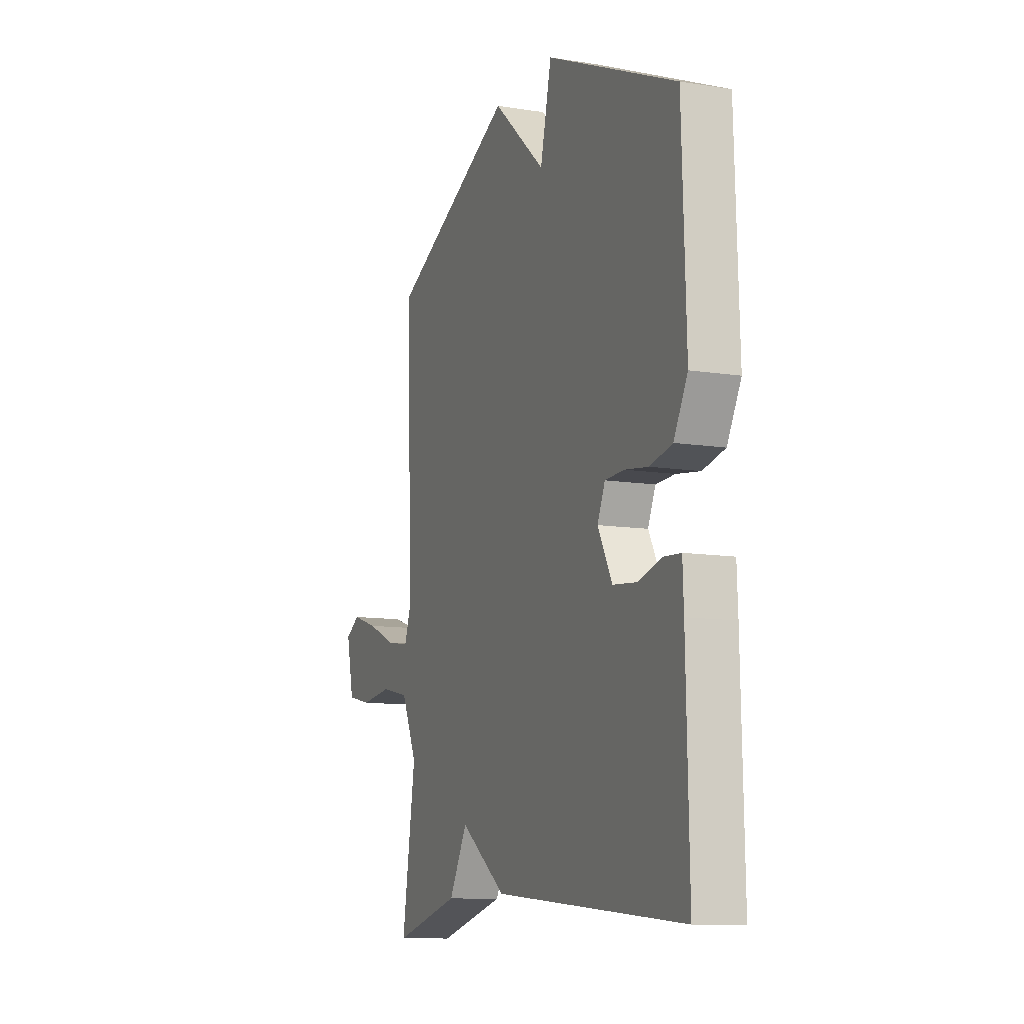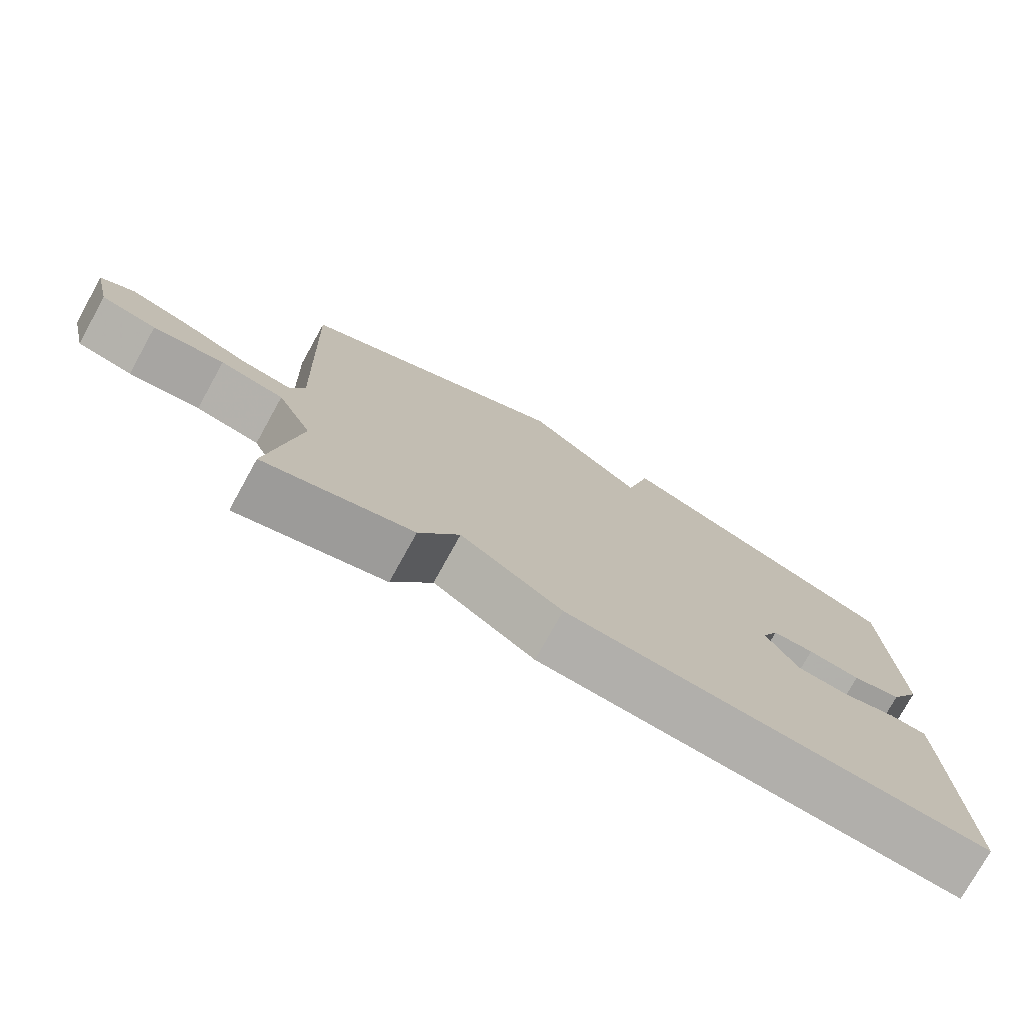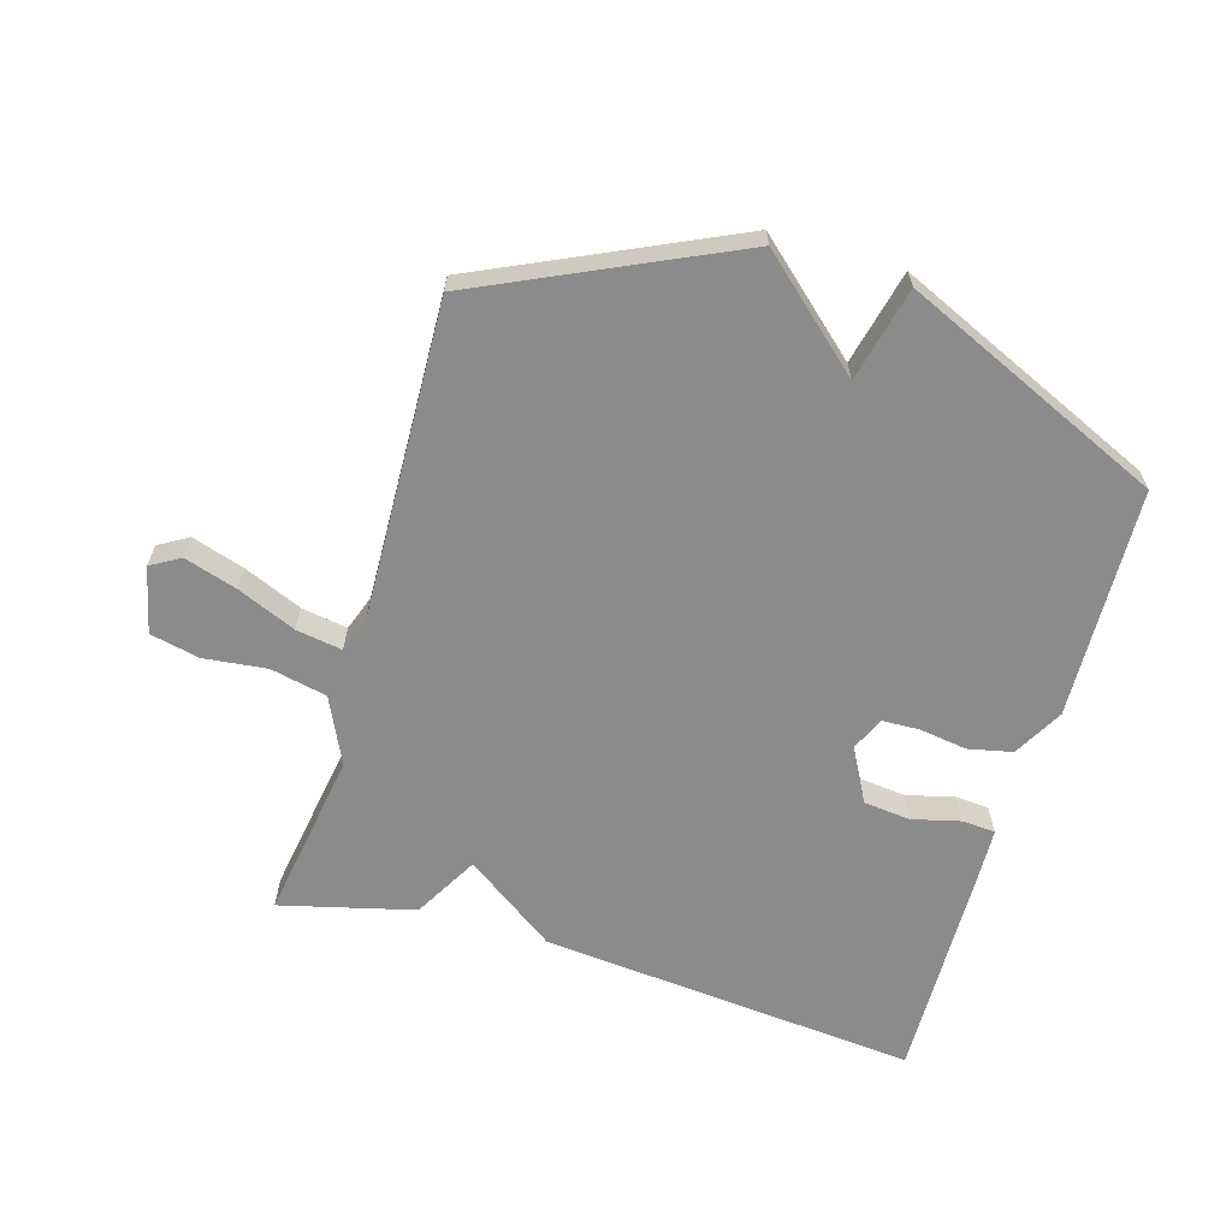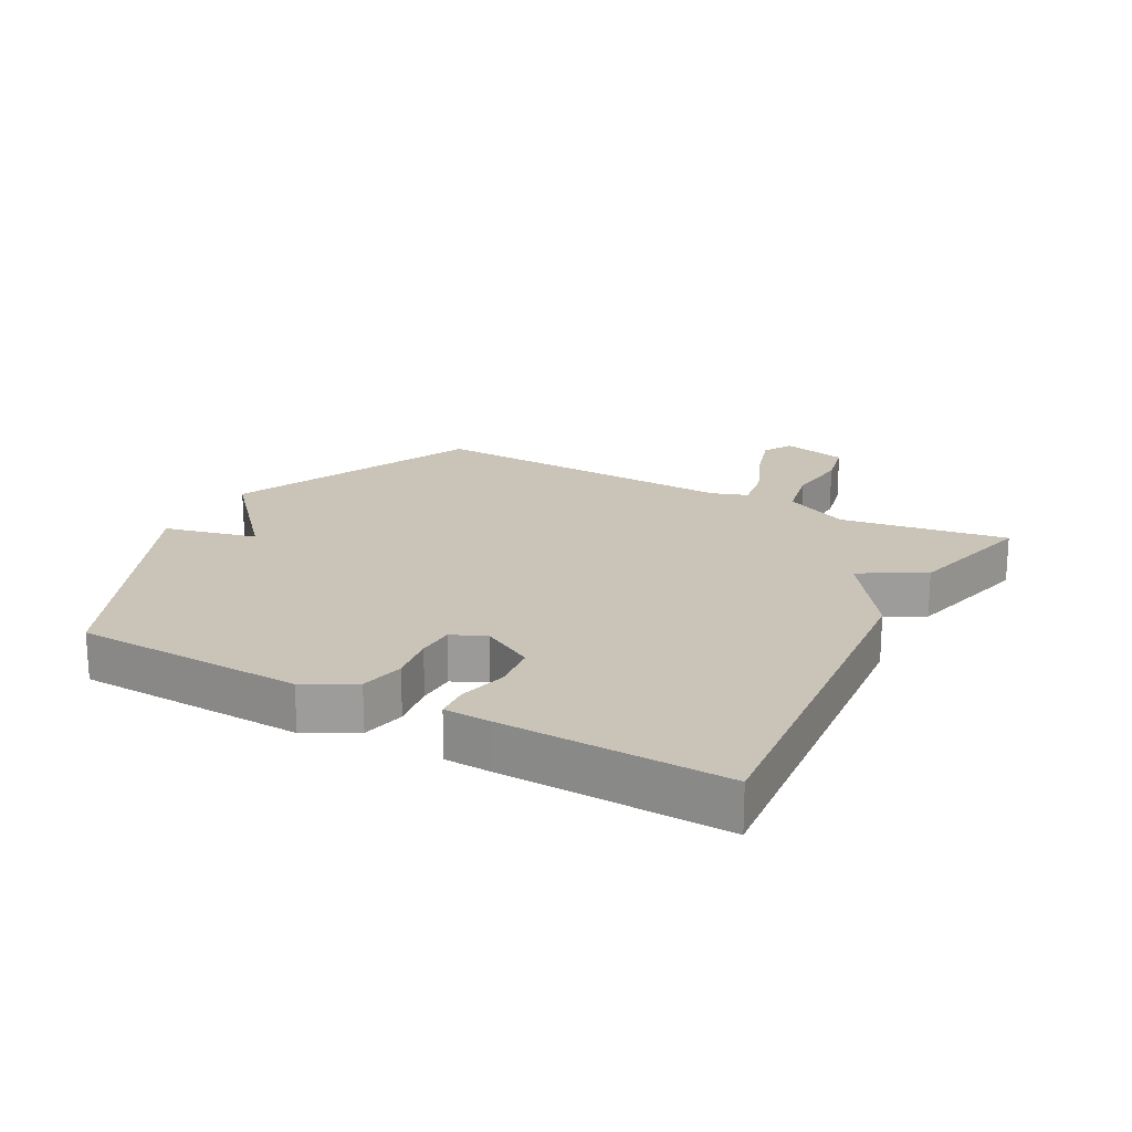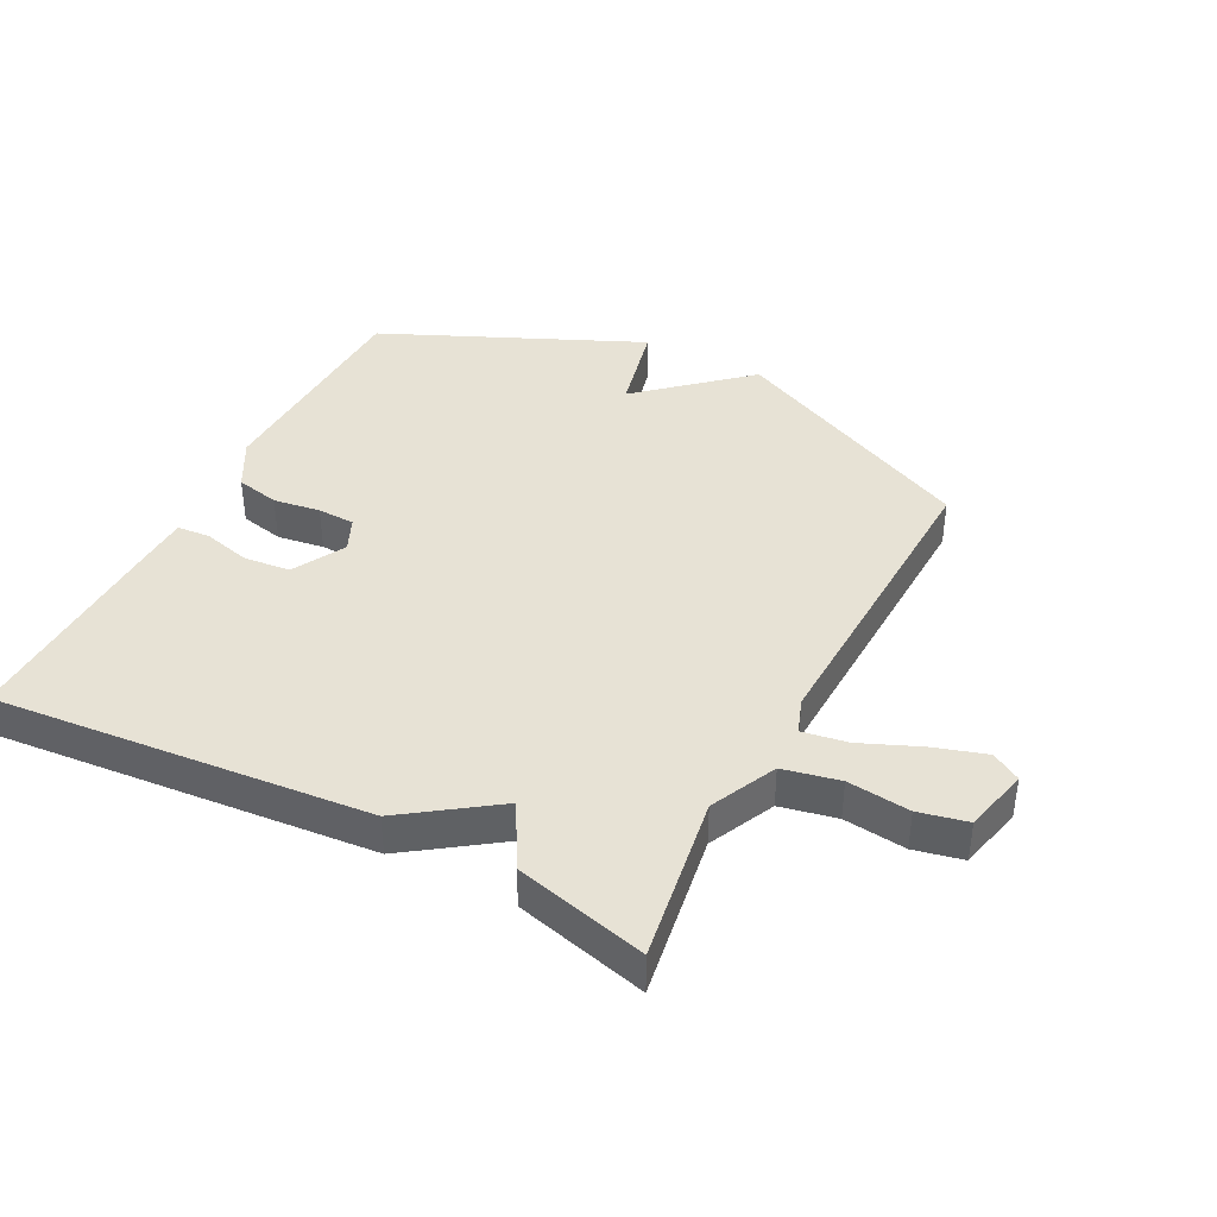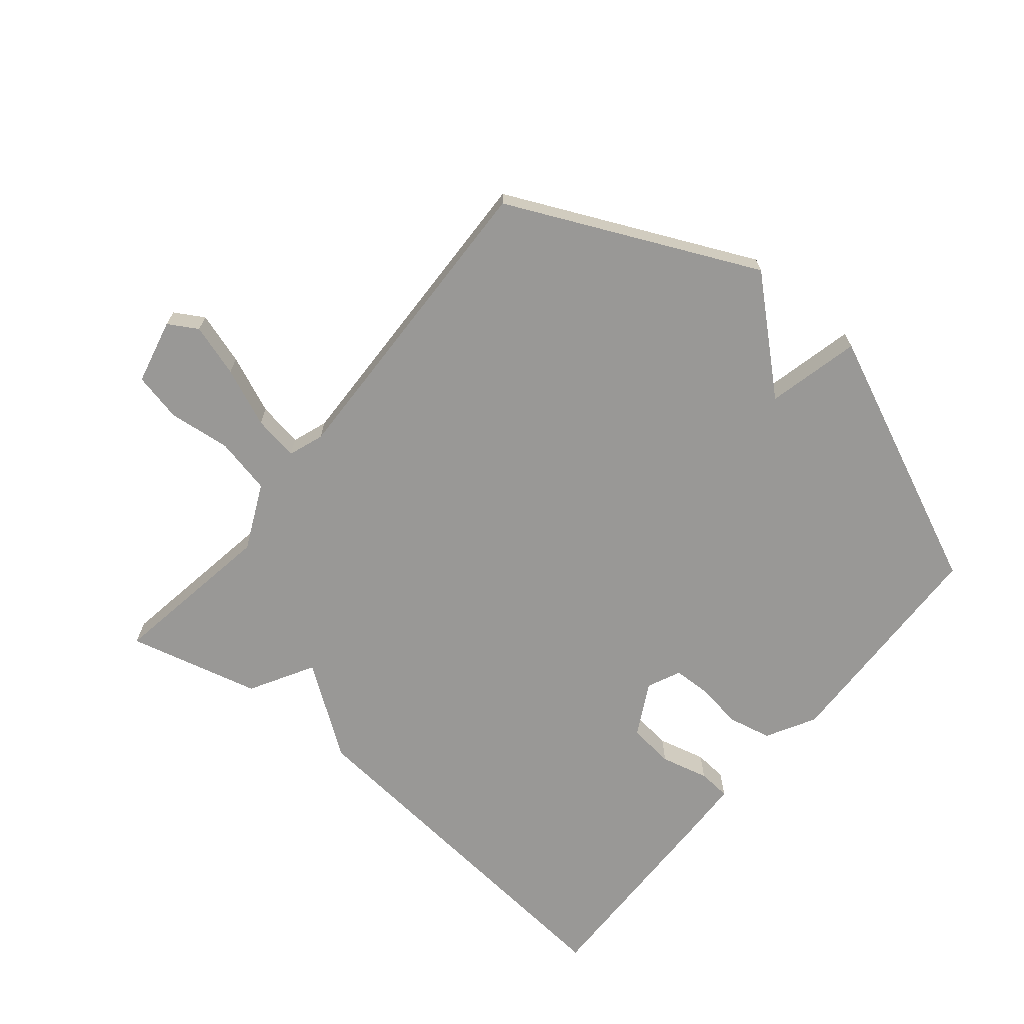
<metadata>
{"format":"obj","ext":"obj","renderer":"f3d","projection":"perspective","resolution":1024,"background":"white","views":[{"elev":-11.0,"azim":68.6,"up":"+Z"},{"elev":-76.6,"azim":-29.0,"up":"+Z"},{"elev":-63.9,"azim":-16.5,"up":"+Y"},{"elev":19.9,"azim":118.6,"up":"+Y"},{"elev":40.3,"azim":-152.6,"up":"+Y"},{"elev":-68.6,"azim":-39.6,"up":"+Y"}]}
</metadata>
<code>
v -0.5 0.07 -0.5
v -0.458 0.07 -0.236
v -0.507 0.07 -0.132
v -0.596 0.07 -0.113
v -0.695 0.07 -0.124
v -0.772 0.07 -0.107
v -0.796 0.07 -0.004
v -0.75 0.07 0.023
v -0.667 0.07 -0.003
v -0.575 0.07 -0.042
v -0.503 0.07 -0.054
v -0.483 0.07 0.002
v -0.5 0.07 0.5
v -0.108 0.07 0.682
v 0.057 0.07 0.535
v 0.092 0.07 0.682
v 0.5 0.07 0.5
v 0.512 0.07 0.139
v 0.469 0.07 0.061
v 0.4 0.07 0.046
v 0.326 0.07 0.057
v 0.267 0.07 0.055
v 0.243 0.07 0.002
v 0.288 0.07 -0.081
v 0.361 0.07 -0.089
v 0.437 0.07 -0.07
v 0.489 0.07 -0.074
v 0.492 0.07 -0.15
v 0.5 0.07 -0.5
v -0.091 0.07 -0.447
v -0.234 0.07 -0.346
v -0.291 0.07 -0.447
v -0.5 0 -0.5
v -0.458 0 -0.236
v -0.507 0 -0.132
v -0.596 0 -0.113
v -0.695 0 -0.124
v -0.772 0 -0.107
v -0.796 0 -0.004
v -0.75 0 0.023
v -0.667 0 -0.003
v -0.575 0 -0.042
v -0.503 0 -0.054
v -0.483 0 0.002
v -0.5 0 0.5
v -0.108 0 0.682
v 0.057 0 0.535
v 0.092 0 0.682
v 0.5 0 0.5
v 0.512 0 0.139
v 0.469 0 0.061
v 0.4 0 0.046
v 0.326 0 0.057
v 0.267 0 0.055
v 0.243 0 0.002
v 0.288 0 -0.081
v 0.361 0 -0.089
v 0.437 0 -0.07
v 0.489 0 -0.074
v 0.492 0 -0.15
v 0.5 0 -0.5
v -0.091 0 -0.447
v -0.234 0 -0.346
v -0.291 0 -0.447
f 31 32 1 2
f 29 30 31
f 28 29 31
f 27 28 31
f 26 27 31
f 25 26 31
f 31 2 3
f 25 31 3
f 24 25 3
f 23 24 3 4
f 4 5 6
f 23 4 6
f 22 23 6
f 19 20 21
f 18 19 21
f 17 18 21
f 16 17 21
f 15 16 21
f 15 21 22
f 14 15 22
f 13 14 22
f 12 13 22
f 11 12 22
f 8 9 10
f 7 8 10
f 6 7 10
f 6 10 11
f 6 11 22
f 34 33 64 63
f 63 62 61
f 63 61 60
f 63 60 59
f 63 59 58
f 63 58 57
f 35 34 63
f 35 63 57
f 35 57 56
f 36 35 56 55
f 38 37 36
f 38 36 55
f 38 55 54
f 53 52 51
f 53 51 50
f 53 50 49
f 53 49 48
f 53 48 47
f 54 53 47
f 54 47 46
f 54 46 45
f 54 45 44
f 54 44 43
f 42 41 40
f 42 40 39
f 42 39 38
f 43 42 38
f 54 43 38
f 1 33 34 2
f 2 34 35 3
f 3 35 36 4
f 4 36 37 5
f 5 37 38 6
f 6 38 39 7
f 7 39 40 8
f 8 40 41 9
f 9 41 42 10
f 10 42 43 11
f 11 43 44 12
f 12 44 45 13
f 13 45 46 14
f 14 46 47 15
f 15 47 48 16
f 16 48 49 17
f 17 49 50 18
f 18 50 51 19
f 19 51 52 20
f 20 52 53 21
f 21 53 54 22
f 22 54 55 23
f 23 55 56 24
f 24 56 57 25
f 25 57 58 26
f 26 58 59 27
f 27 59 60 28
f 28 60 61 29
f 29 61 62 30
f 30 62 63 31
f 31 63 64 32
f 32 64 33 1

</code>
